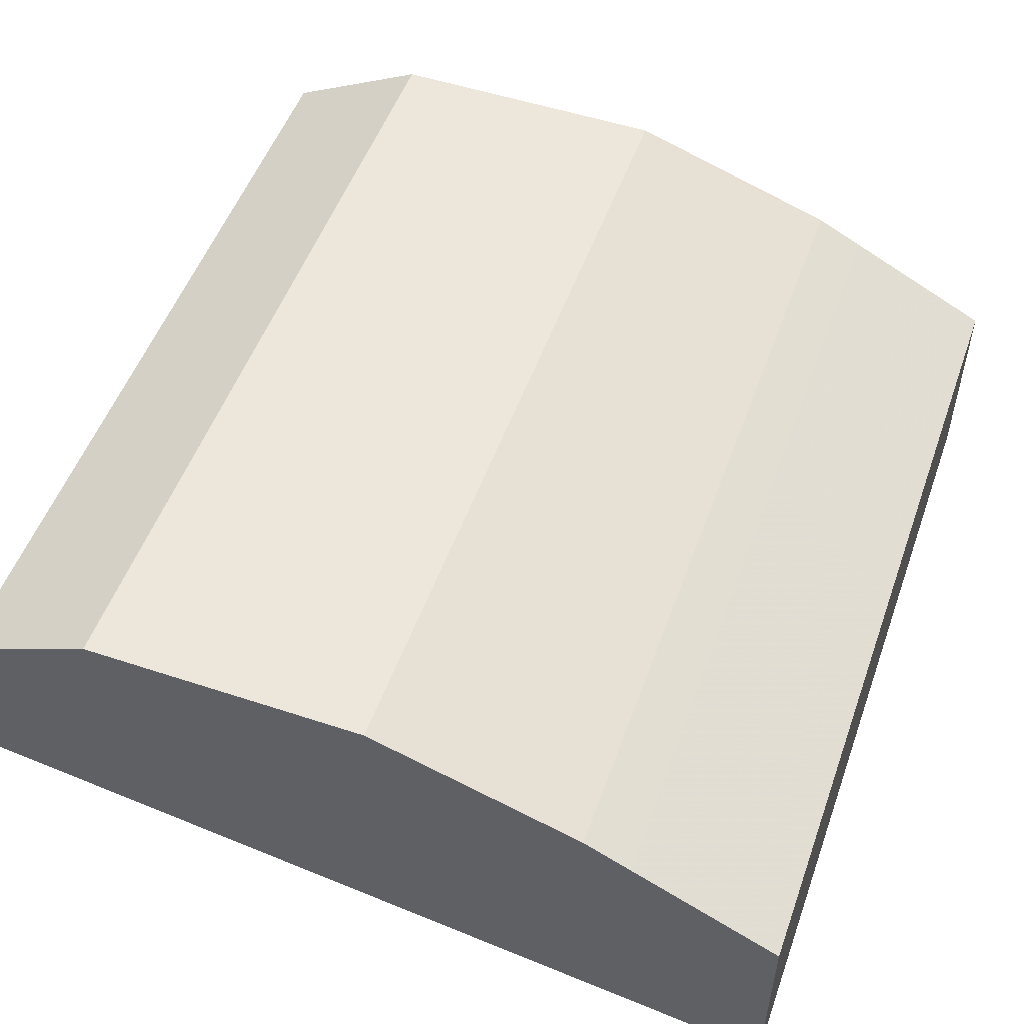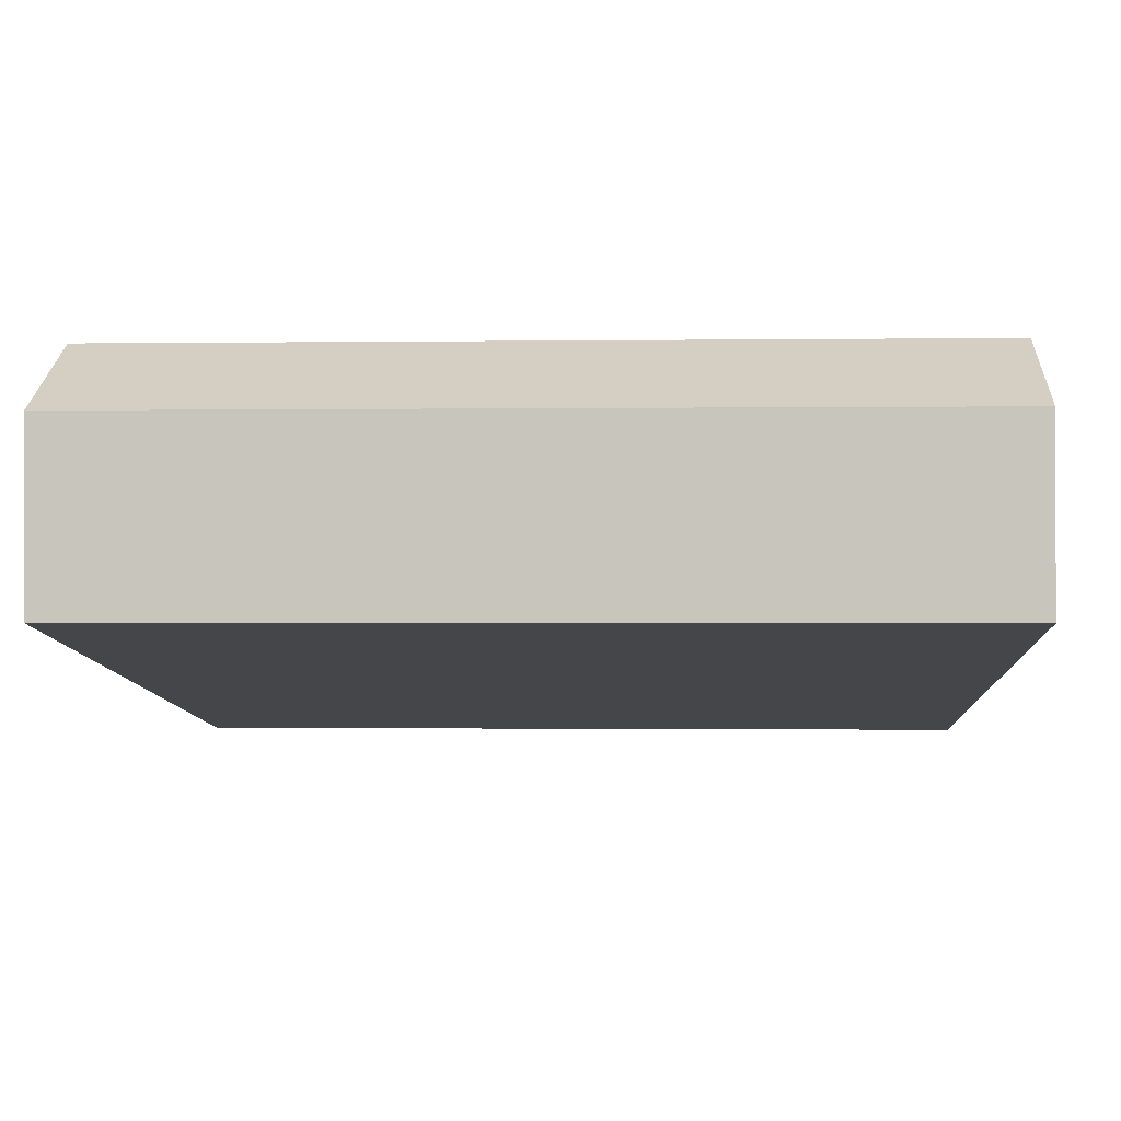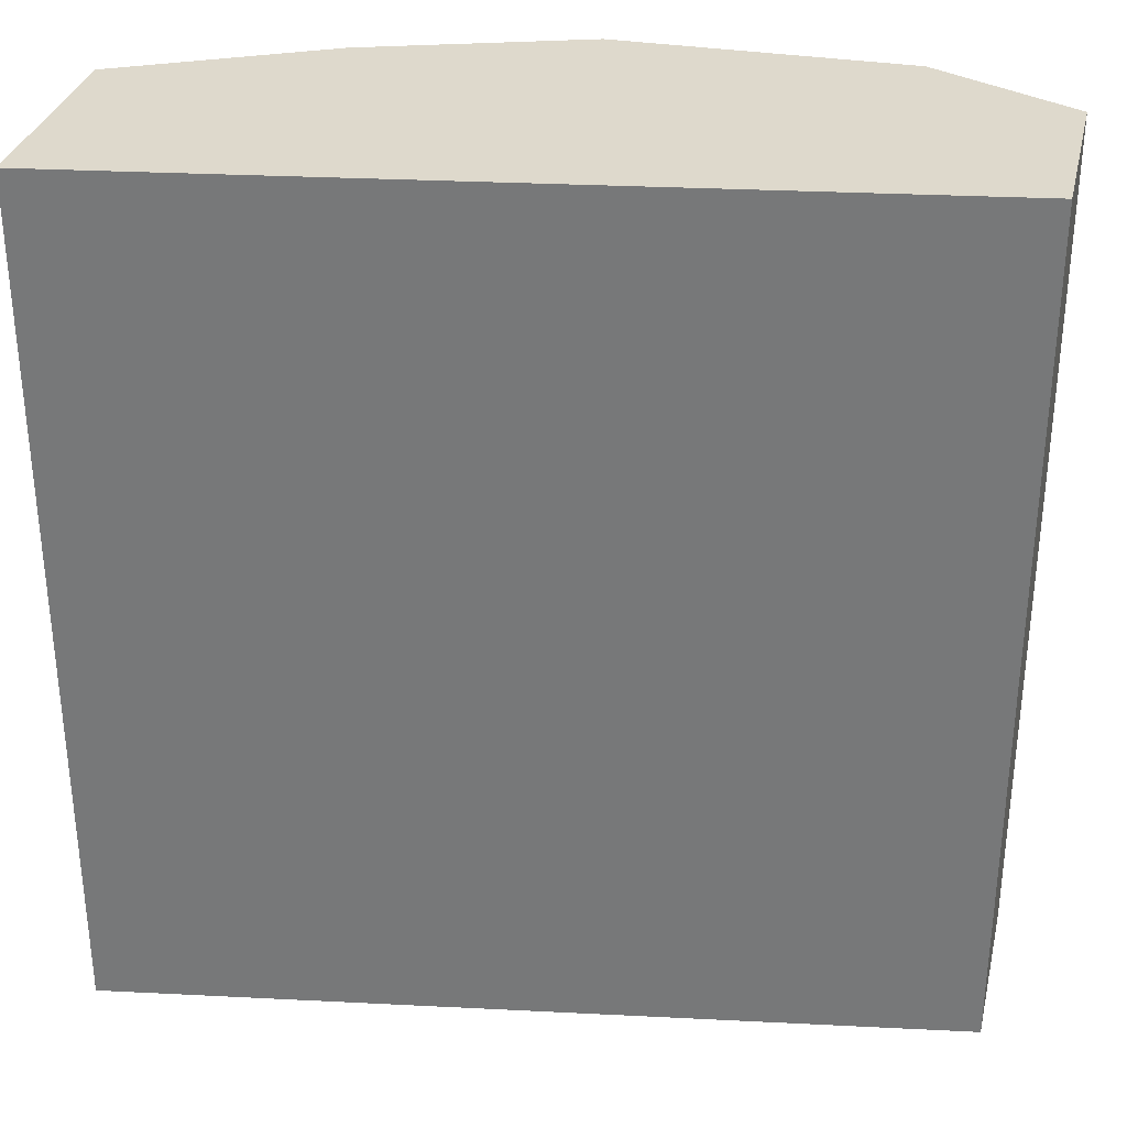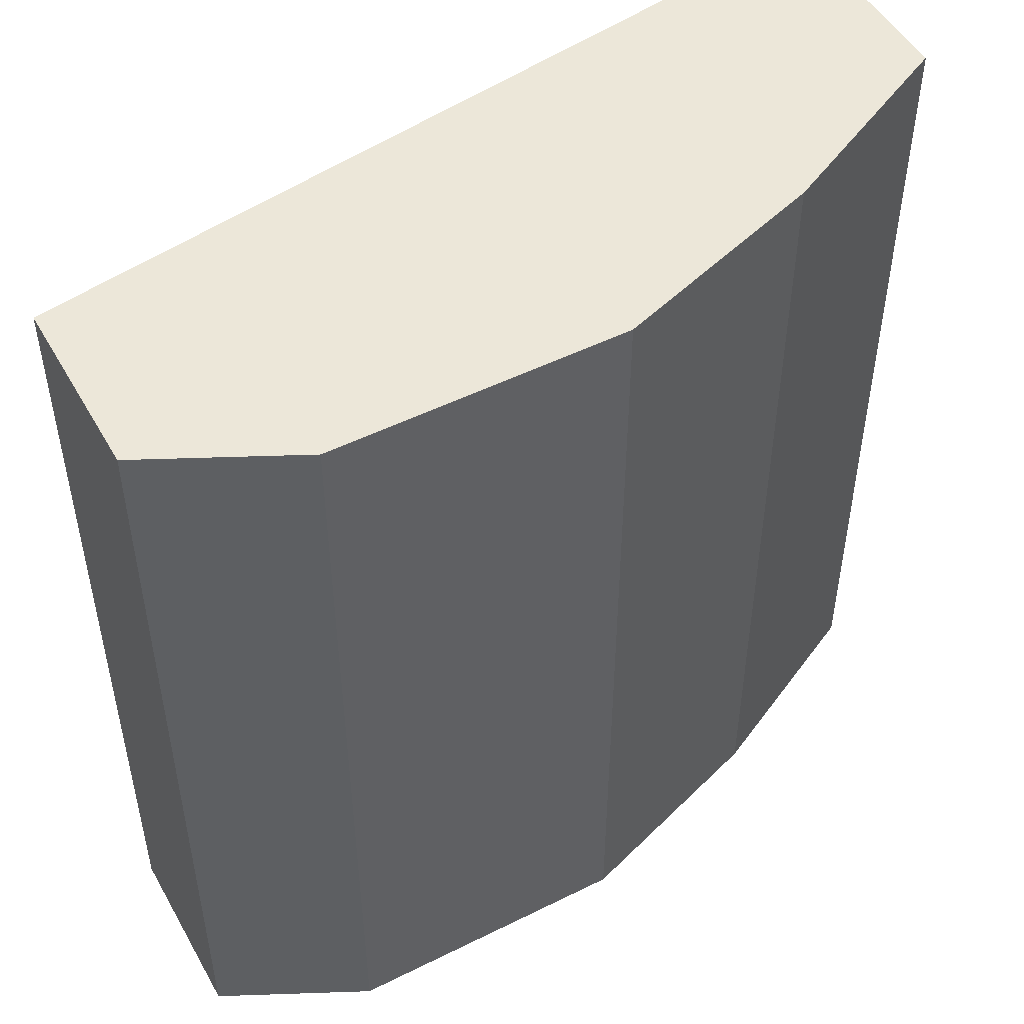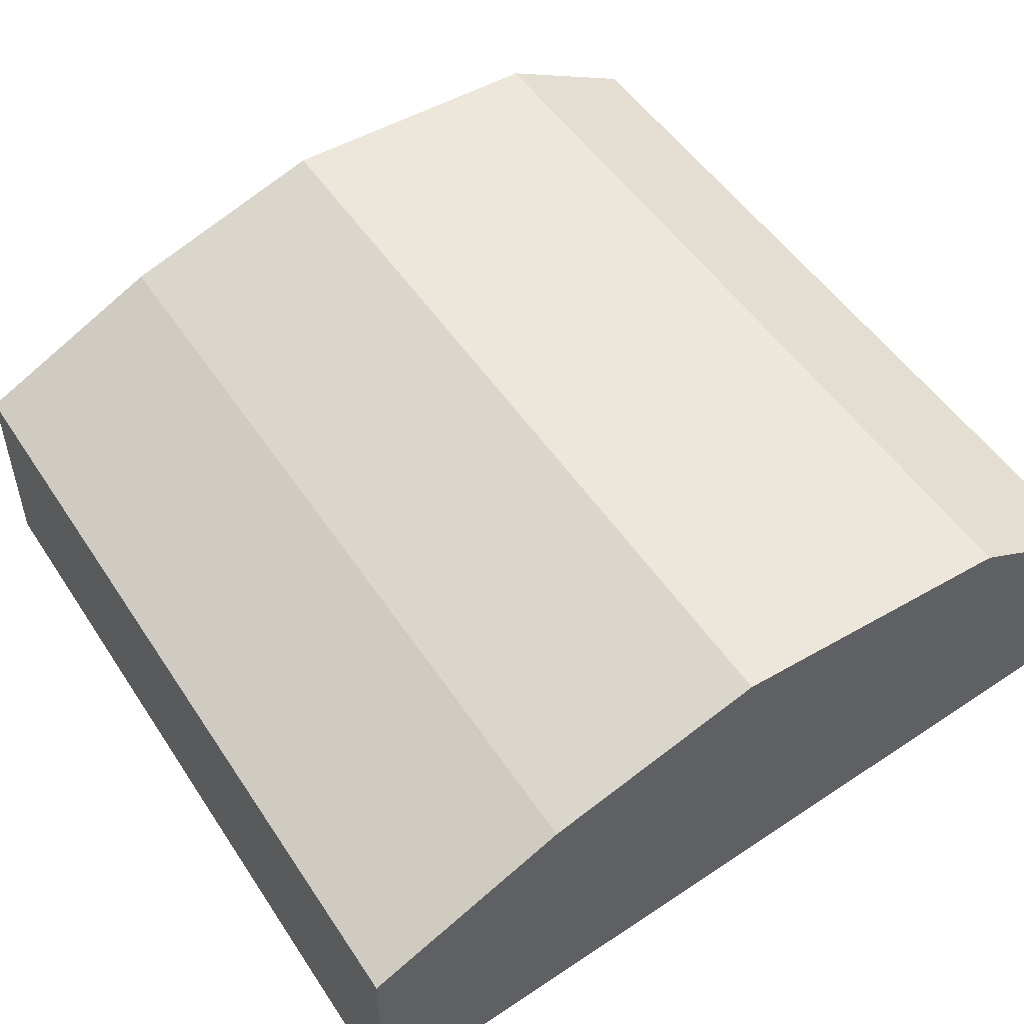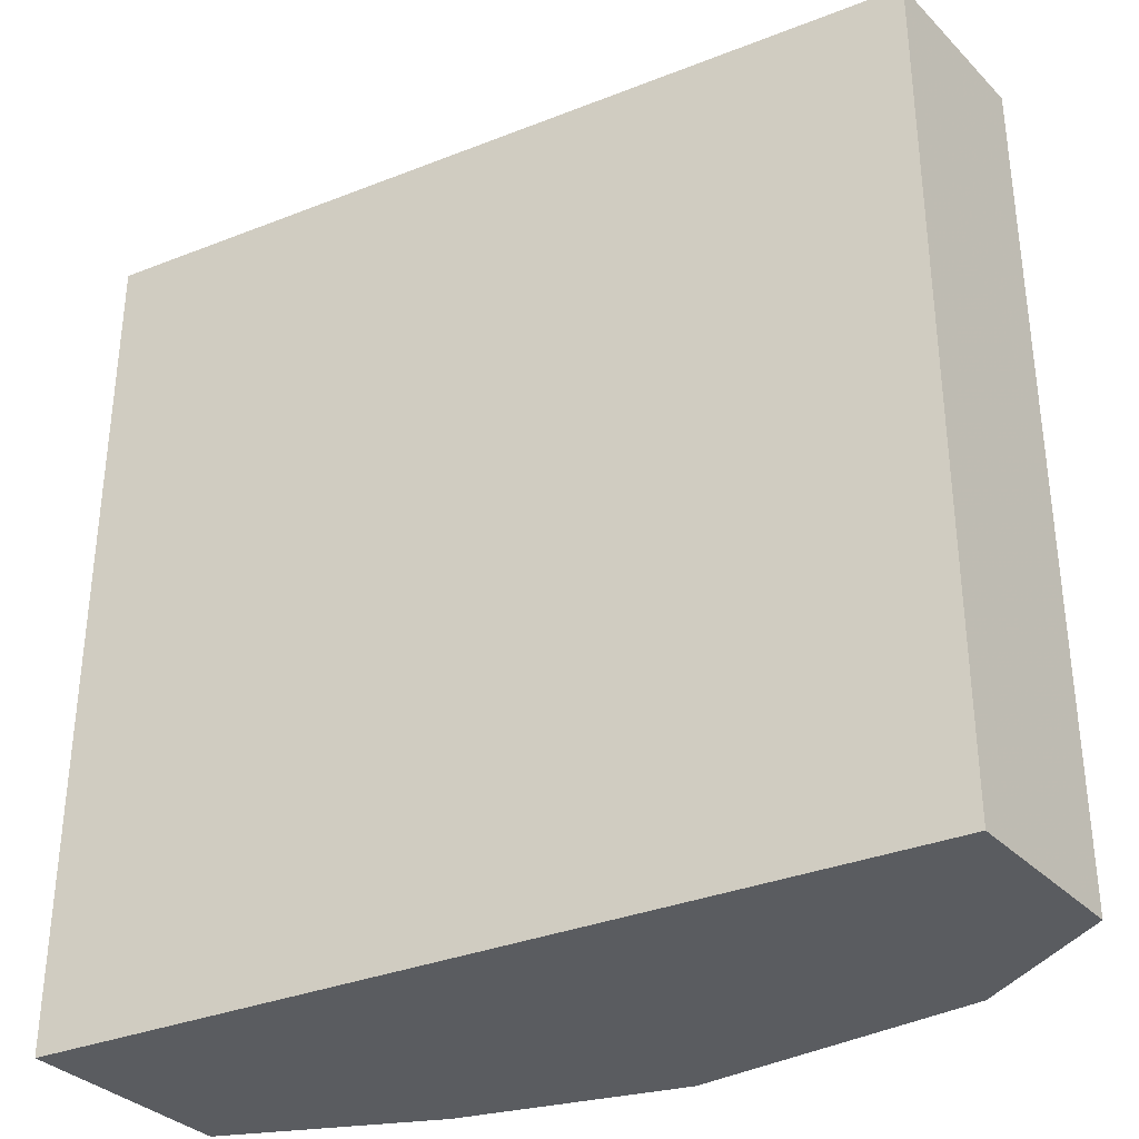
<metadata>
{"format":"obj","ext":"obj","renderer":"f3d","projection":"perspective","resolution":1024,"background":"white","views":[{"elev":52.3,"azim":19.6,"up":"+Z"},{"elev":-0.8,"azim":-87.0,"up":"+Z"},{"elev":32.1,"azim":-166.9,"up":"+Y"},{"elev":50.0,"azim":-28.7,"up":"+Y"},{"elev":50.6,"azim":147.7,"up":"+Z"},{"elev":-34.1,"azim":-142.9,"up":"+Y"}]}
</metadata>
<code>
v -0.3971 -0.4583 0.5042
v -0.03802 -0.4583 0.4468
v -0.3971 -0.4583 0.5806
v -0.3971 -0.09059 0.5042
v -0.03802 -0.4583 0.5384
v -0.03802 -0.09059 0.4468
v -0.3361 -0.4583 0.6111
v -0.3965 -0.09059 0.5809
v -0.3971 -0.09059 0.5806
v -0.03876 -0.4583 0.5388
v -0.03802 -0.09059 0.5384
v -0.2139 -0.4583 0.6111
v -0.3361 -0.09059 0.6111
v -0.1019 -0.4583 0.5703
v -0.1019 -0.09059 0.5703
v -0.1222 -0.4583 0.5805
v -0.2139 -0.09059 0.6111
v -0.1222 -0.09059 0.5805
f 7 12 17
f 4 18 15
f 4 15 11
f 4 11 6
f 5 11 10
f 4 17 18
f 7 17 13
f 12 18 17
f 10 11 15
f 10 15 14
f 12 16 18
f 14 15 18
f 14 18 16
f 4 13 17
f 7 13 8
f 4 8 13
f 1 14 16
f 3 8 9
f 4 9 8
f 1 2 5
f 1 10 14
f 1 16 12
f 1 12 7
f 1 7 3
f 1 5 10
f 1 9 4
f 1 4 6
f 1 6 2
f 2 6 11
f 2 11 5
f 1 3 9
f 3 7 8

</code>
